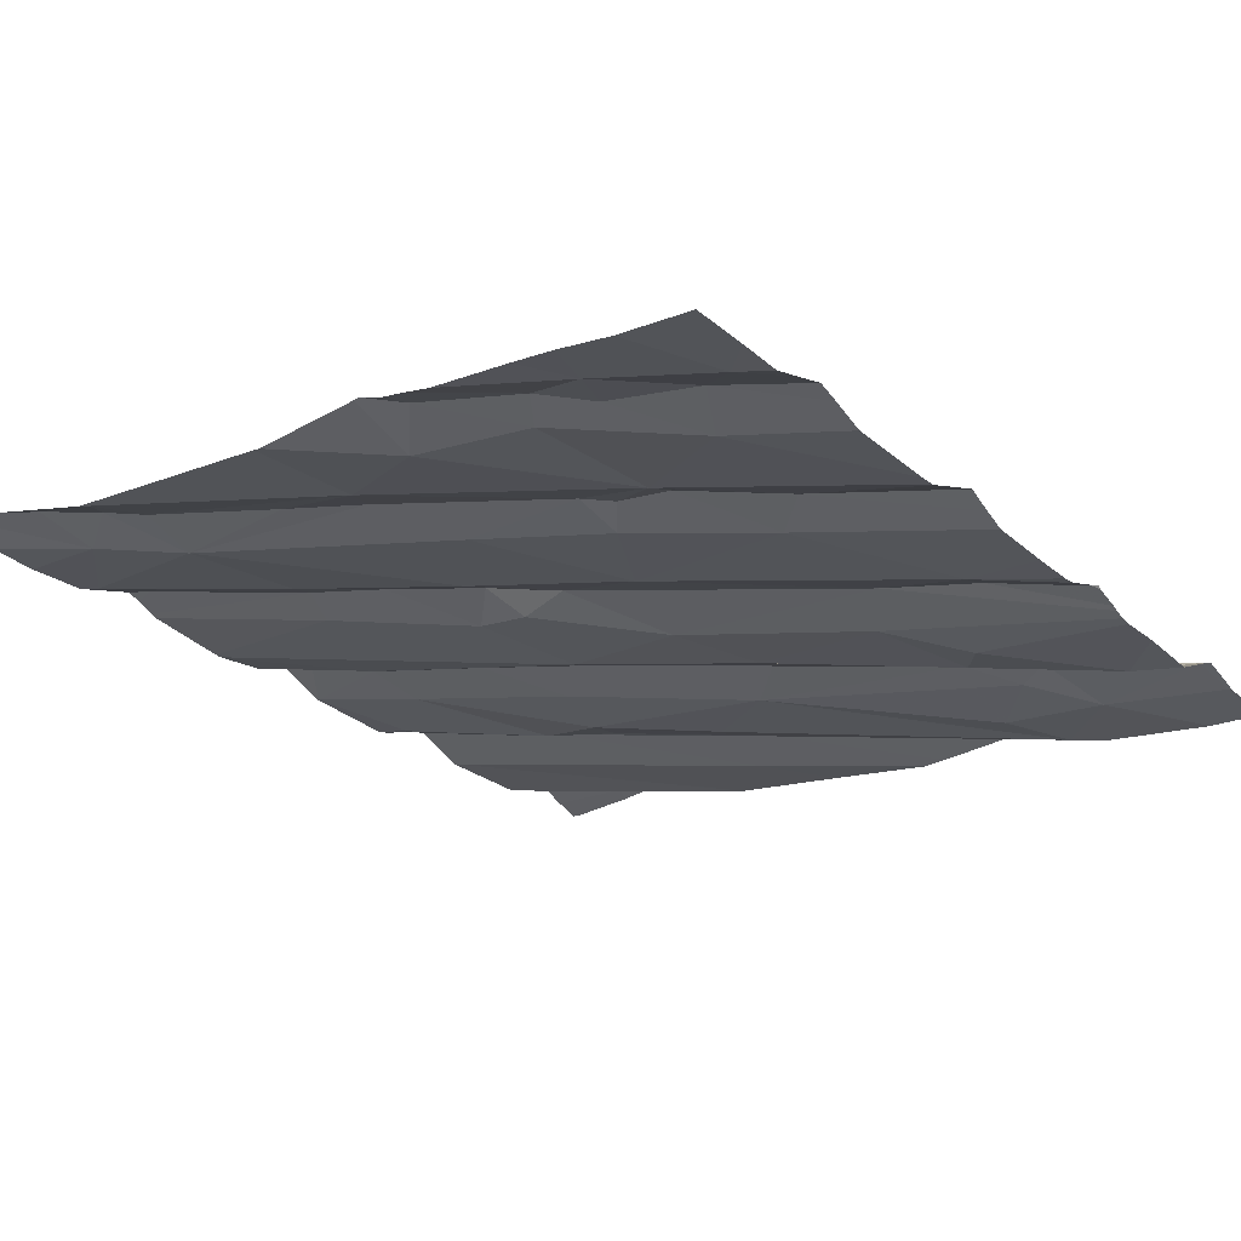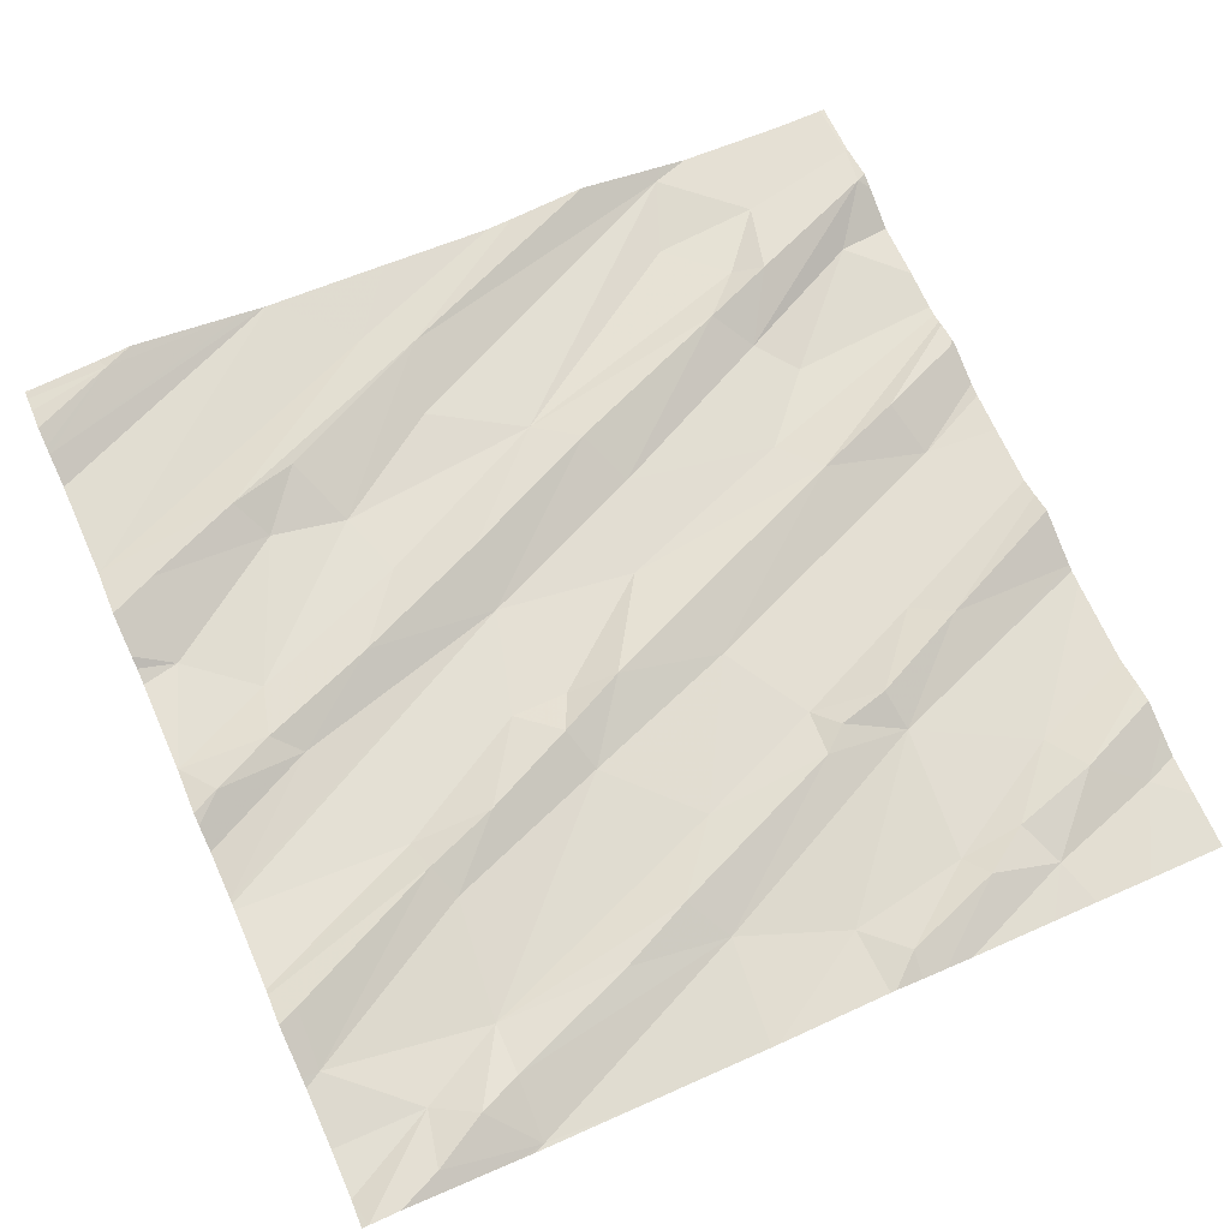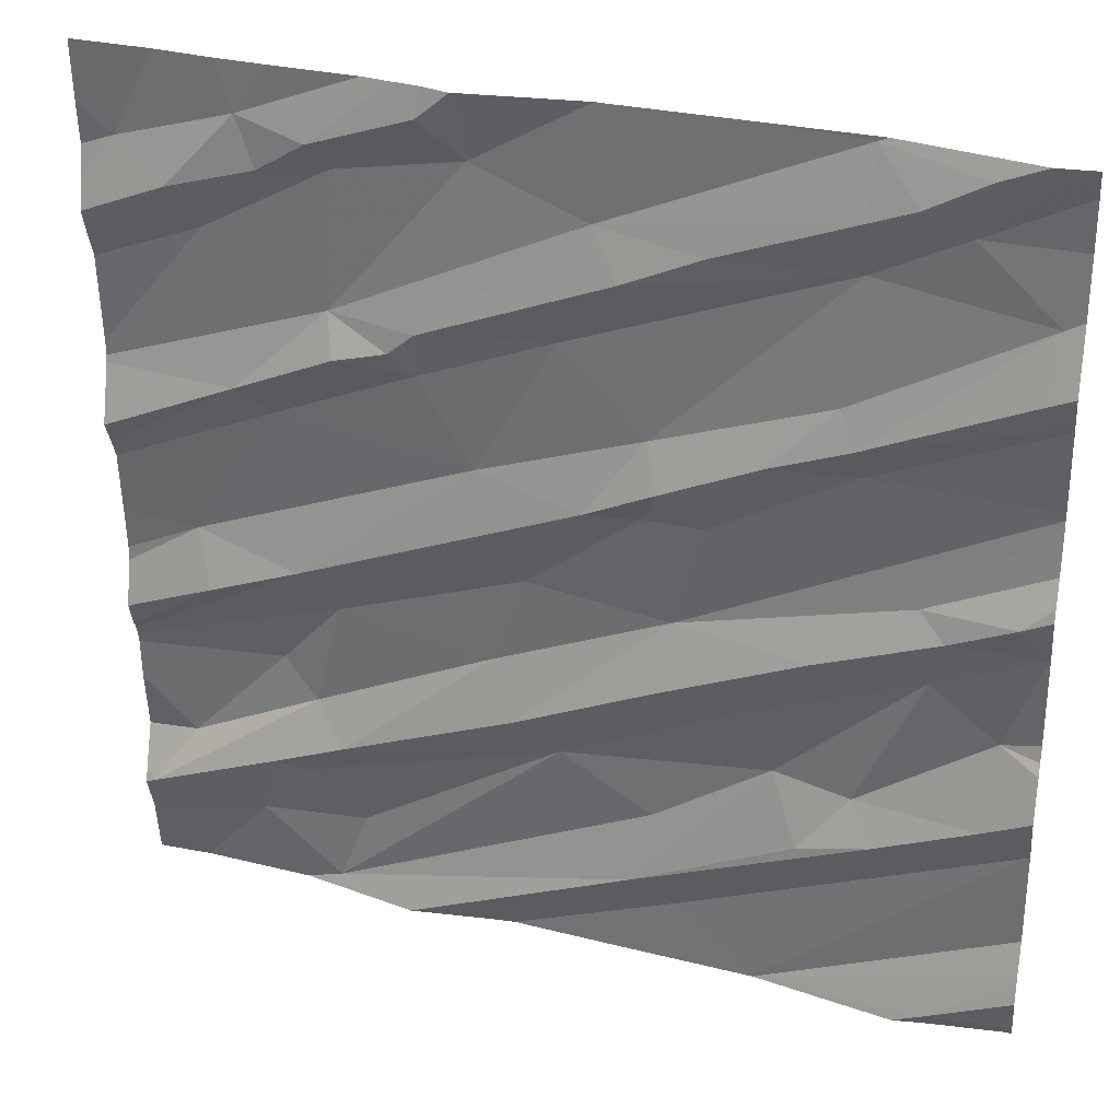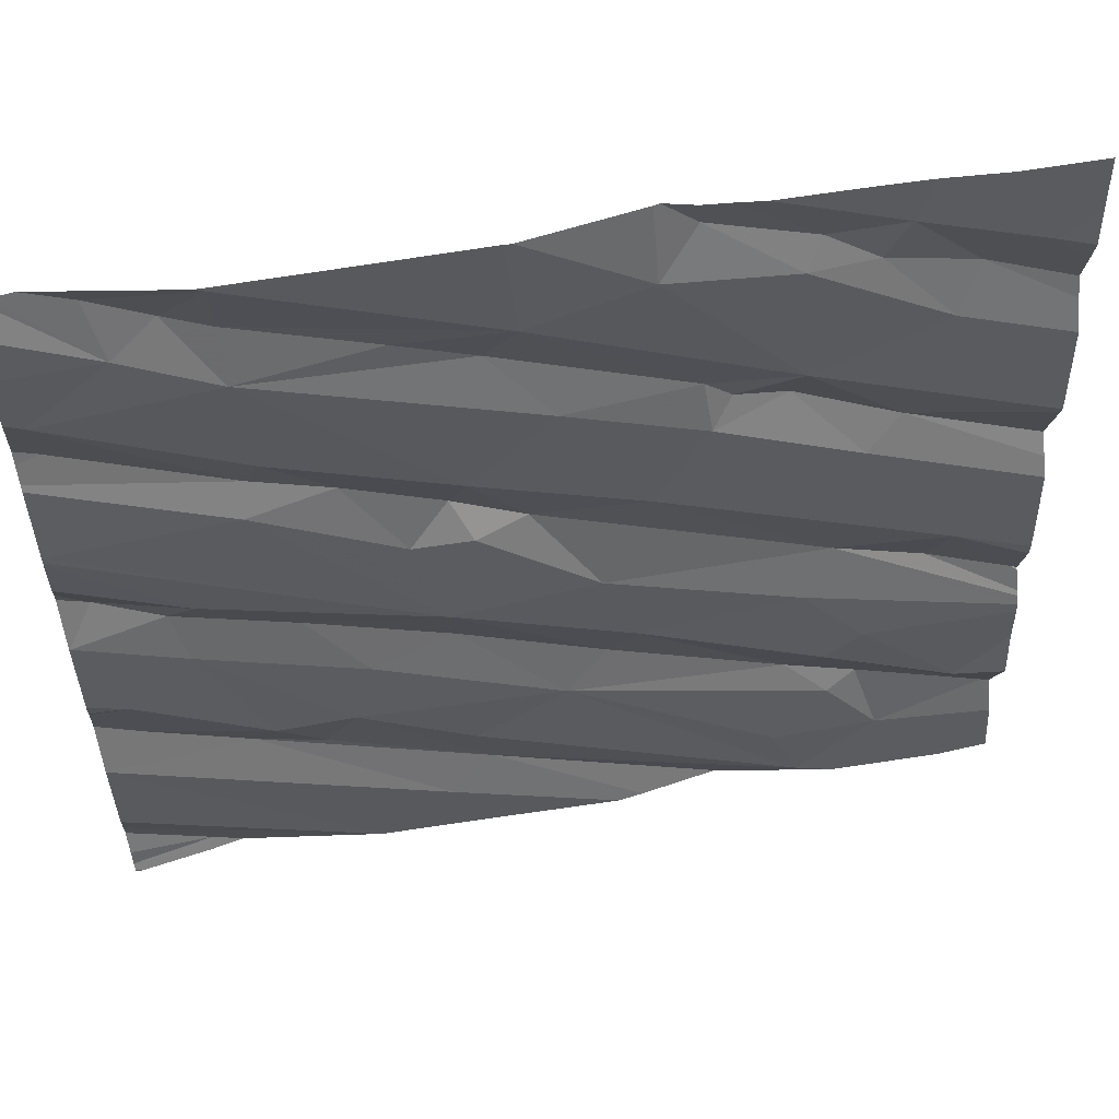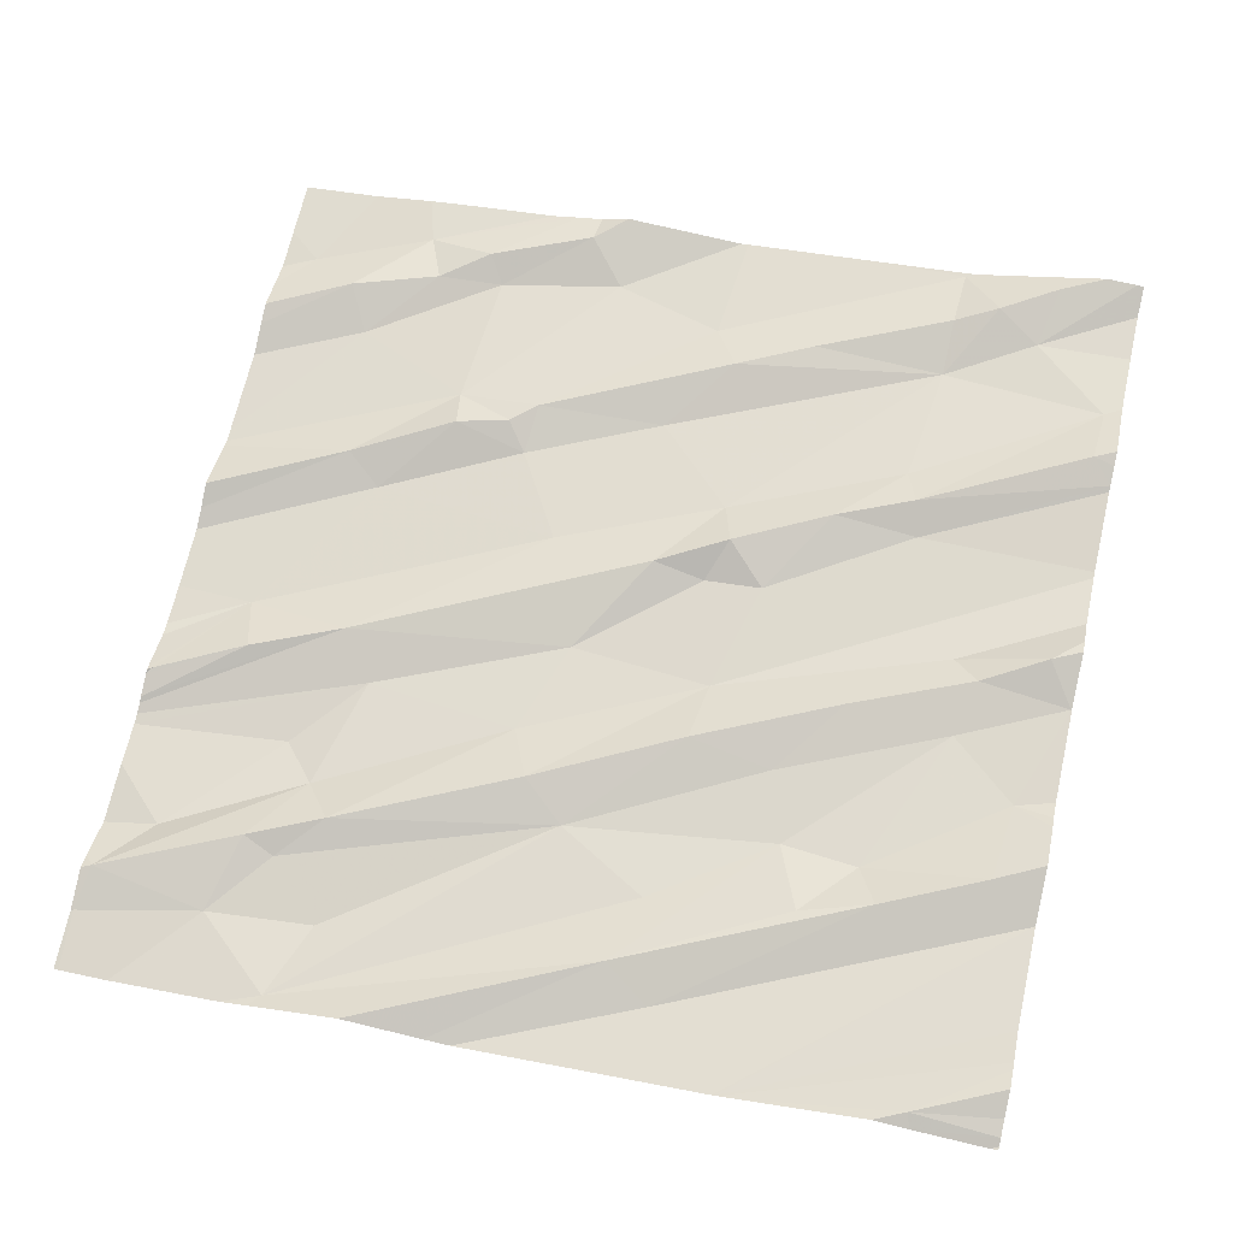
<metadata>
{"format":"obj","ext":"obj","renderer":"f3d","projection":"perspective","resolution":1024,"background":"white","views":[{"elev":-24.3,"azim":-140.1,"up":"+Z"},{"elev":73.9,"azim":155.9,"up":"+Z"},{"elev":30.0,"azim":13.3,"up":"+Y"},{"elev":58.0,"azim":164.0,"up":"+Y"},{"elev":63.8,"azim":12.9,"up":"+Z"}]}
</metadata>
<code>
v -42.39 268.1 503.1
v -42.73 266.2 502.9
v -42.77 268.1 503
v -42.46 268.1 503
v -42.52 268.1 503
v -42.4 268.1 503.1
v -41.87 268.1 503.1
v -41.97 266.4 503
v -42.58 268.1 503
v -43 268.1 503
v -42.66 266.4 502.9
v -42.9 266.4 502.9
v -42.78 266.5 502.9
v -42.7 266.9 502.9
v -42.76 266.7 502.9
v -42.83 266.8 502.9
v -42.31 266.8 503
v -42.22 266.7 503
v -42.69 266.6 503
v -42.87 268.1 503
v -42.07 266.4 503
v -43.14 266.4 502.9
v -42.85 266.5 502.9
v -41.26 266.4 503.1
v -41.34 268.1 503.2
v -41.26 266.7 503.1
v -41.26 266.3 503.1
v -43.15 266.9 502.9
v -41.26 266.3 503.1
v -41.26 267.3 503.1
v -43.16 266.3 502.9
v -41.26 266.4 503.1
v -43.05 266.6 502.9
v -42.36 266.9 503
v -41.62 266.7 503
v -41.36 266.7 503.1
v -41.78 266.7 503
v -42.02 266.6 503
v -41.34 266.9 503.1
v -41.26 266.7 503.1
v -41.57 266.6 503.1
v -41.44 266.2 503.1
v -41.76 266.2 503
v -41.5 266.2 503.1
v -41.82 266.2 503
v -41.8 266.2 503
v -41.48 267 503.1
v -41.72 266.6 503.1
v -42.01 266.9 503.1
v -41.83 266.9 503
v -41.43 266.2 503.1
v -41.8 266.2 503
v -41.81 266.2 503
v -41.26 266.2 503.1
v -41.26 266.9 503.1
v -41.26 266.4 503.1
v -41.26 266.7 503.1
v -43 267.1 502.9
v -42.55 267.6 503
v -42.66 267.5 503
v -42.67 267.6 503
v -42.5 267.5 503
v -42.49 267.6 503
v -42.29 267.1 503
v -42.21 267.6 503
v -42.39 267.3 503
v -42.8 267.4 503
v -42.87 267.4 503
v -42.96 267 503
v -41.26 266.7 503.1
v -42.77 267 503
v -41.26 267.1 503.1
v -41.3 266.2 503.1
v -41.32 267.2 503.1
v -41.51 267.2 503.1
v -41.99 267.1 503
v -42.16 267.3 503.1
v -41.45 267.1 503.1
v -42.04 267.5 503
v -43.17 266.2 502.9
v -41.63 267.5 503.1
v -41.65 267.5 503.1
v -43.16 266.2 502.9
v -41.71 267 503.1
v -41.3 267.7 503.2
v -41.93 267.3 503
v -41.81 267.5 503.1
v -41.68 267.6 503.1
v -41.3 267.8 503.1
v -41.65 267.9 503.1
v -42.01 267.4 503.1
v -42.05 267.3 503
v -42.56 266.2 503
v -42.65 266.2 502.9
v -43.05 266.2 502.9
v -43.16 266.2 502.9
v -42.69 268 503
v -42.65 267.9 503
v -42.83 268 503
v -42.47 268.1 503.1
v -42.39 268 503
v -42.93 267.8 503
v -42.79 267.9 503
v -42.98 267.9 503
v -43.09 267.9 502.9
v -41.26 266.2 503.1
v -41.26 266.2 503.1
v -41.26 266.8 503.1
v -42.15 267.9 503
v -41.64 268.1 503.1
v -41.65 268 503.1
v -41.43 268.1 503.2
v -41.55 268 503.2
v -42.39 266.2 502.9
v -41.46 268 503.1
v -42.33 266.2 502.9
v -42.08 266.2 503
v -41.93 267.9 503.1
v -42.09 267.8 503.1
v -42.81 266.2 502.9
v -42.75 266.2 502.9
v -43.17 266.3 502.9
v -43.17 266.3 502.9
v -43.17 266.4 502.9
v -43.17 266.5 502.9
v -41.64 268.1 503.1
v -43.17 266.4 502.9
v -43.17 266.9 502.9
v -43.17 266.9 502.9
v -43.17 266.7 502.9
v -43.17 266.8 502.9
v -43.17 266.8 502.9
v -43.17 266.9 502.9
v -43.17 267.4 502.9
v -43.17 267.4 502.9
v -43.17 266.8 502.9
v -43.17 266.8 502.9
v -43.17 267.2 502.9
v -43.17 267.1 502.9
v -43.17 267.3 503
v -43.17 267.3 502.9
v -43.17 267 502.9
v -43.17 267 502.9
v -43.17 267.5 502.9
v -43.17 268 502.9
v -43.17 267.9 502.9
v -43.17 267.7 503
v -43.17 267.7 502.9
v -43.17 267.8 503
v -43.17 267.8 503
v -41.26 267.3 503.1
v -41.26 267.6 503.1
v -41.26 267.6 503.1
v -41.26 267.4 503.1
v -41.26 267.4 503.1
v -41.26 267.7 503.2
v -41.26 267.4 503.1
v -41.26 266.9 503.1
v -41.26 267.2 503.2
v -41.26 267.1 503.1
v -41.26 267.1 503.1
v -41.26 267.1 503.1
v -41.26 267.1 503.1
v -41.26 266.9 503.1
v -41.26 267.8 503.1
v -41.26 268 503.1
v -41.26 267.7 503.2
v -41.26 267.8 503.1
v -41.26 268.1 503.1
v -41.28 266.2 503.1
v -41.26 266.2 503.1
v -42.14 268.1 503.1
v -42.13 268.1 503.1
v -43.06 268.1 503
v -43.17 268.1 503
v -41.62 268.1 503.1
v -41.62 268.1 503.1
v -41.29 268.1 503.2
v -41.56 268.1 503.1
v -41.27 268.1 503.2
v -41.58 268.1 503.1
v -41.26 268.1 503.2
f 176 110 177
f 12 11 13
f 14 16 15
f 18 17 19
f 175 145 174
f 93 2 94
f 23 22 12
f 120 12 95
f 13 23 12
f 158 39 55
f 15 16 33
f 95 31 96
f 124 33 125
f 33 22 15
f 15 19 34
f 19 23 13
f 13 11 18
f 19 13 18
f 96 123 83
f 122 22 127
f 22 31 12
f 2 11 12
f 34 14 15
f 18 11 2
f 19 15 23
f 17 34 19
f 157 76 155
f 174 145 10
f 23 15 22
f 130 16 131
f 116 21 114
f 38 21 37
f 39 36 108
f 106 107 73
f 108 40 57
f 46 40 53
f 35 41 36
f 35 47 37
f 41 48 21
f 40 36 41
f 8 40 41
f 56 42 32
f 21 8 41
f 173 109 7
f 41 35 48
f 21 48 37
f 17 18 49
f 18 38 37
f 53 8 45
f 35 37 48
f 2 38 18
f 21 38 2
f 50 18 37
f 181 110 179
f 180 115 169
f 61 60 59
f 65 63 62
f 34 64 14
f 66 65 62
f 62 59 60
f 67 62 60
f 69 28 128
f 61 68 60
f 156 85 152
f 71 58 69
f 134 61 135
f 131 14 136
f 136 71 137
f 58 67 138
f 155 75 151
f 69 58 28
f 133 58 142
f 68 67 60
f 67 58 66
f 154 81 76
f 179 110 25
f 71 69 132
f 71 66 58
f 135 102 144
f 66 62 67
f 138 68 141
f 71 14 64
f 63 59 62
f 72 47 39
f 75 74 30
f 77 71 64
f 39 35 36
f 66 77 79
f 152 81 153
f 178 115 180
f 34 17 76
f 78 75 84
f 85 82 152
f 87 86 81
f 84 50 47
f 72 74 78
f 47 35 39
f 154 76 157
f 88 90 79
f 47 78 84
f 74 75 78
f 91 86 87
f 49 76 17
f 77 66 71
f 18 50 49
f 50 37 47
f 65 66 79
f 91 77 92
f 84 75 76
f 87 88 79
f 90 65 79
f 76 81 86
f 76 49 84
f 76 86 92
f 64 76 92
f 49 50 84
f 78 47 72
f 77 64 92
f 76 75 155
f 82 87 81
f 92 86 91
f 82 88 87
f 76 64 34
f 87 79 91
f 91 79 77
f 177 110 181
f 171 106 170
f 159 72 160
f 172 101 109
f 163 39 164
f 170 106 73
f 100 101 1
f 97 100 4
f 59 63 61
f 100 98 101
f 98 103 102
f 98 100 97
f 104 99 105
f 104 102 103
f 97 99 103
f 104 103 99
f 153 81 154
f 102 104 147
f 25 112 115
f 83 123 80
f 98 97 103
f 109 101 61
f 63 109 61
f 98 61 101
f 99 97 5
f 104 105 149
f 152 82 81
f 105 99 20
f 98 102 61
f 111 110 109
f 110 113 112
f 85 89 82
f 115 89 165
f 126 110 176
f 172 109 173
f 110 112 25
f 109 118 111
f 111 90 113
f 90 111 118
f 119 109 63
f 65 90 119
f 90 89 115
f 113 115 112
f 90 115 113
f 113 110 111
f 109 119 118
f 109 110 7
f 90 88 89
f 82 89 88
f 119 90 118
f 63 65 119
f 73 107 51
f 89 85 167
f 52 56 46
f 54 106 171
f 122 31 22
f 123 31 122
f 151 75 30
f 124 22 33
f 30 74 159
f 45 8 117
f 125 33 130
f 7 110 126
f 10 105 20
f 127 22 124
f 128 28 129
f 26 40 70
f 27 42 107
f 129 28 133
f 130 33 16
f 29 42 27
f 131 16 14
f 132 69 128
f 44 42 43
f 32 42 29
f 133 28 58
f 134 68 61
f 9 99 5
f 43 42 56
f 135 61 102
f 70 40 24
f 136 14 71
f 57 40 26
f 137 71 132
f 53 40 8
f 138 67 68
f 139 58 138
f 140 68 134
f 46 24 40
f 141 68 140
f 56 24 46
f 43 56 52
f 142 58 143
f 143 58 139
f 5 97 4
f 144 102 148
f 145 105 10
f 51 42 44
f 4 100 6
f 146 105 145
f 107 42 51
f 96 31 123
f 147 104 150
f 148 102 147
f 55 39 108
f 149 105 146
f 108 36 40
f 150 104 149
f 95 12 31
f 159 74 72
f 160 72 161
f 94 2 121
f 6 100 1
f 161 72 162
f 93 21 2
f 162 72 163
f 163 72 39
f 1 101 172
f 164 39 158
f 114 21 93
f 116 8 21
f 165 89 168
f 166 115 165
f 3 99 9
f 25 115 178
f 117 8 116
f 180 169 182
f 120 2 12
f 167 85 156
f 168 89 167
f 20 99 3
f 169 115 166
f 121 2 120

</code>
